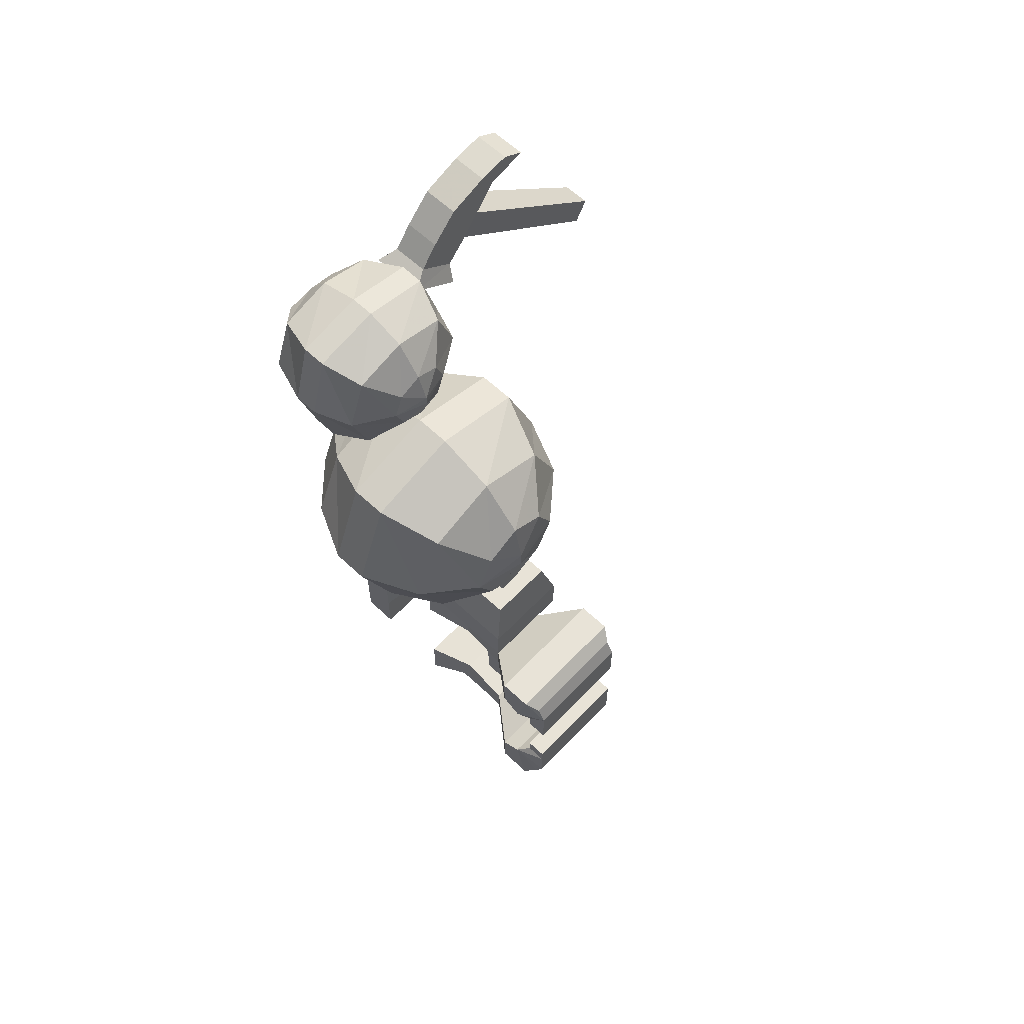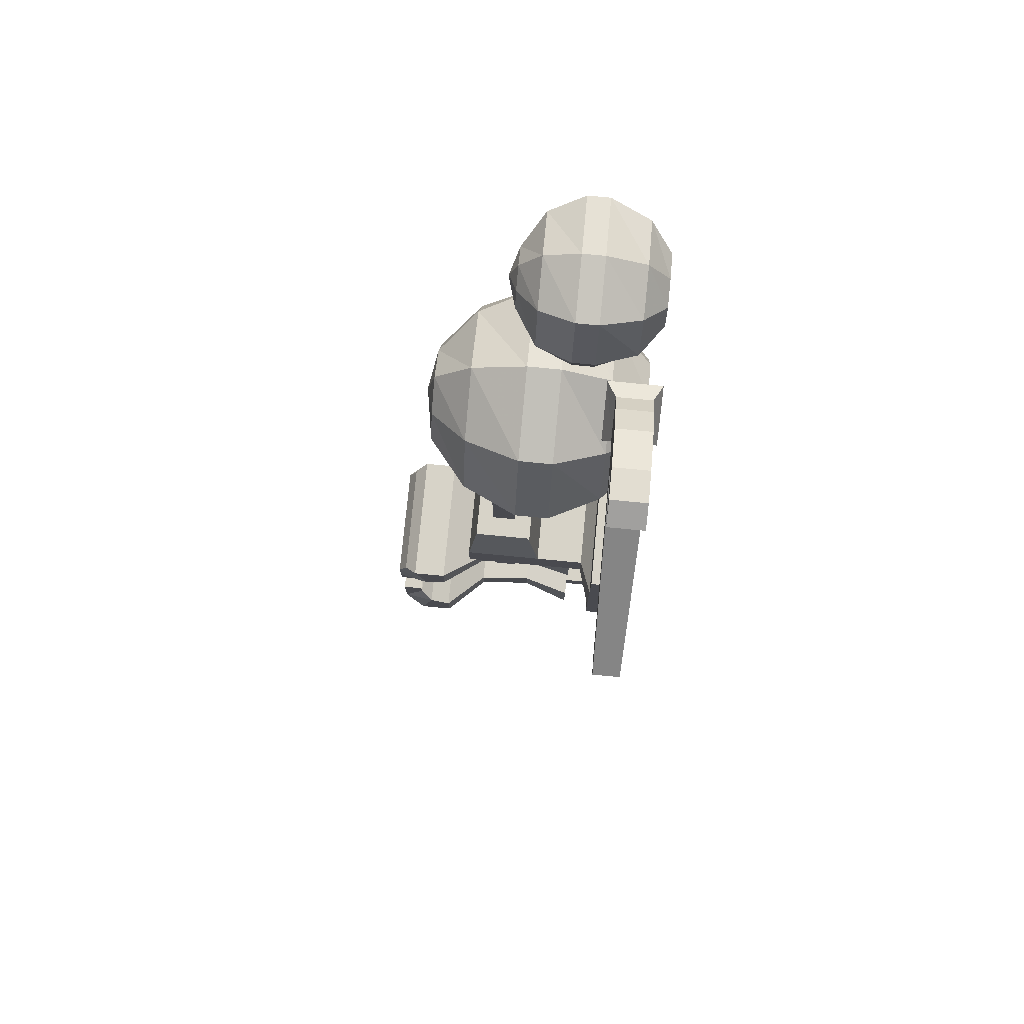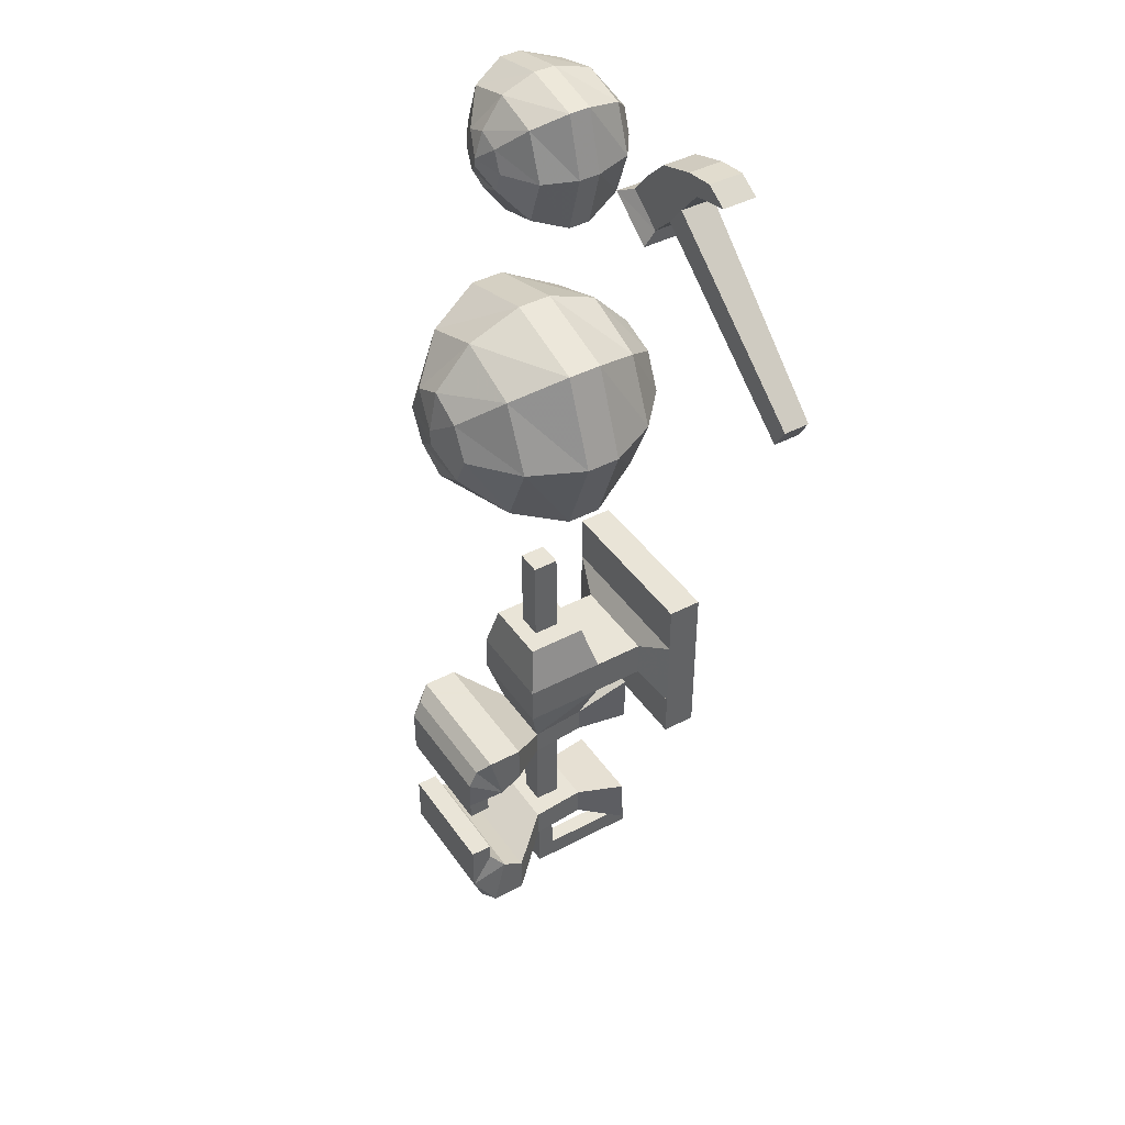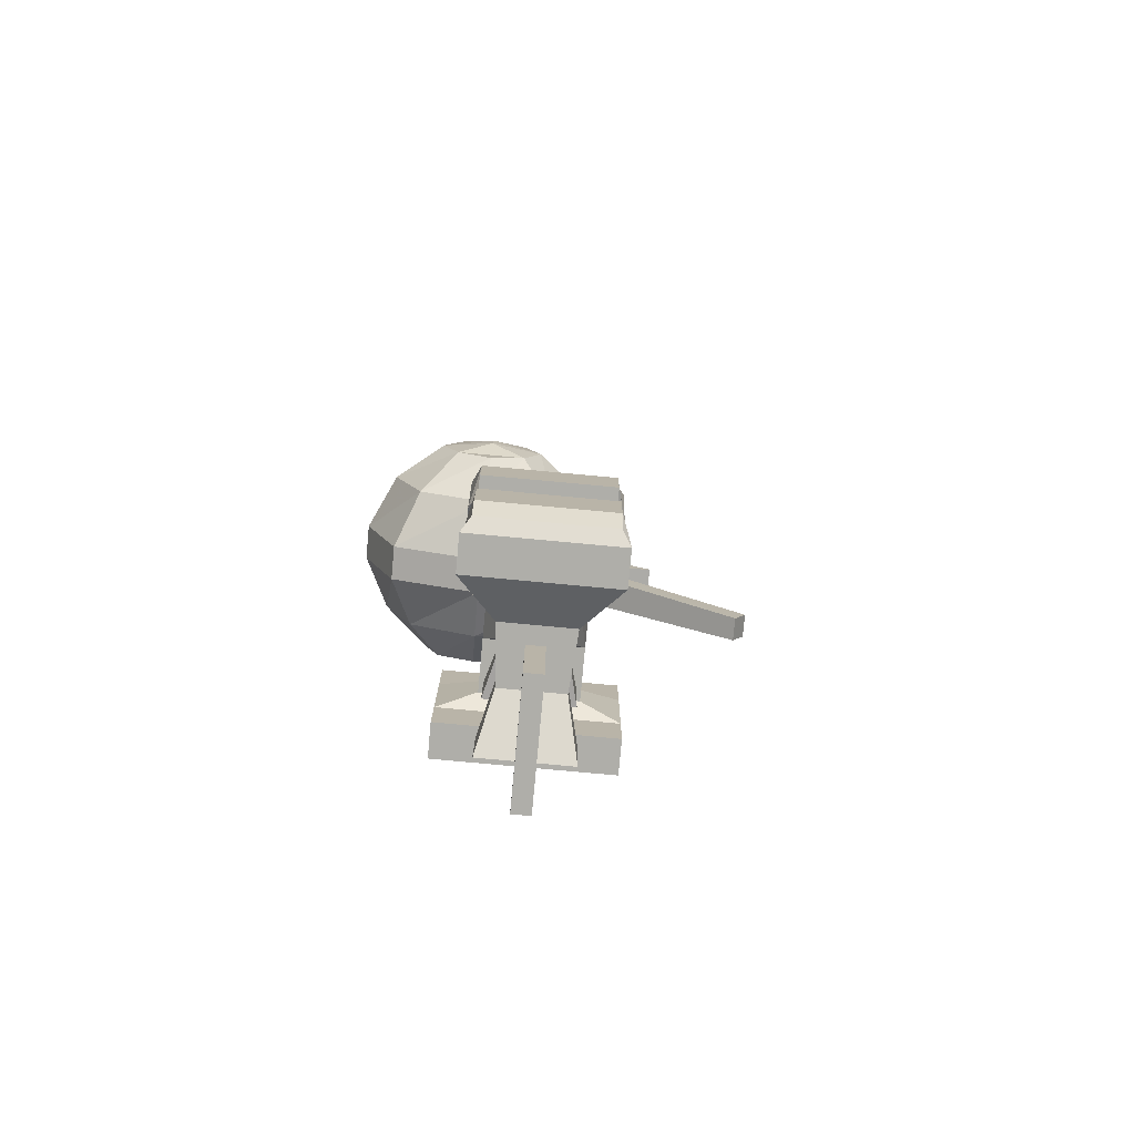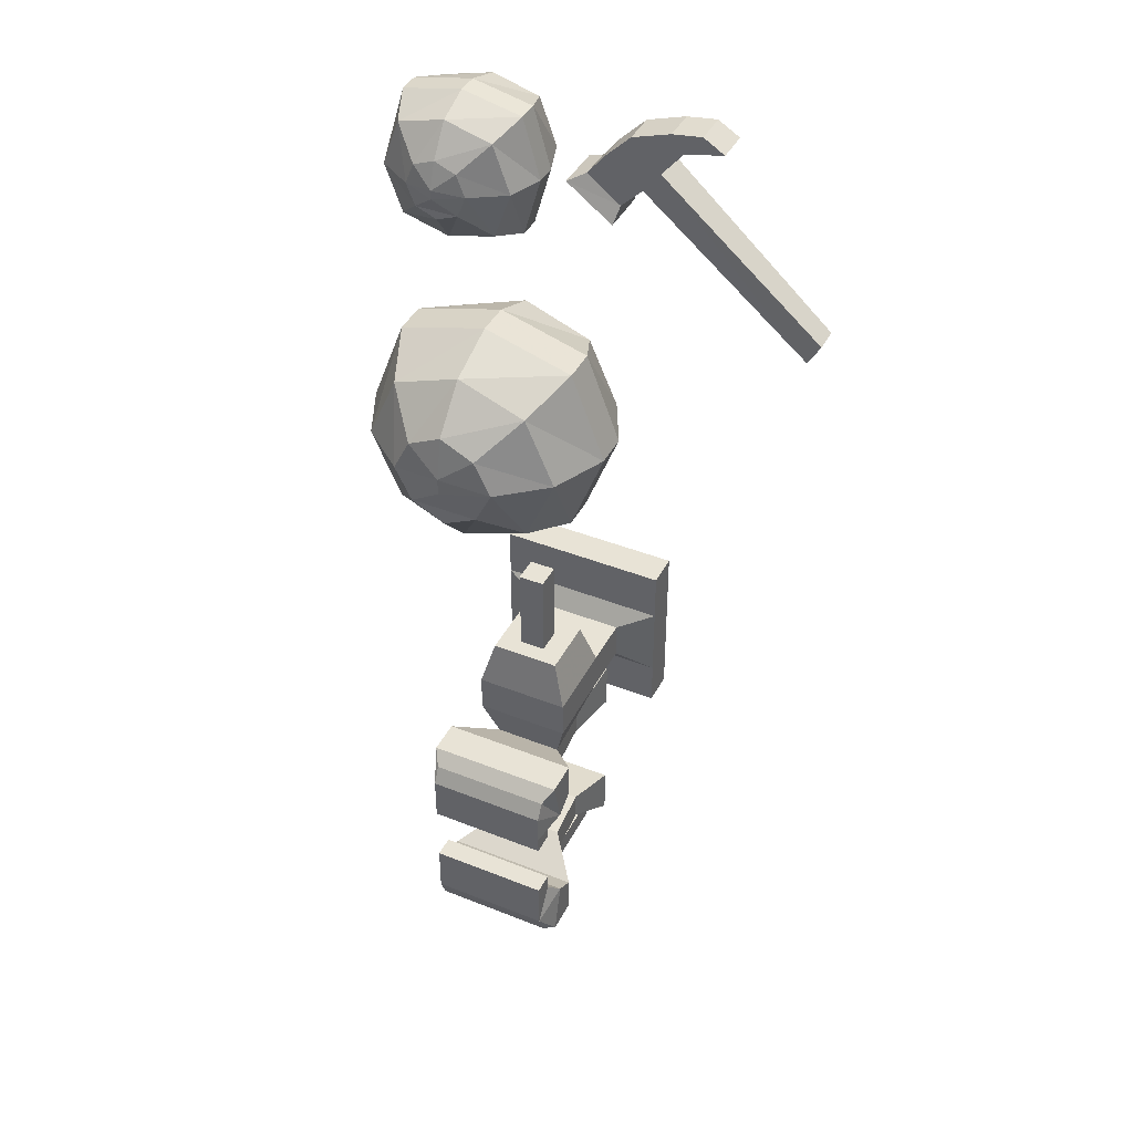
<metadata>
{"format":"obj","ext":"obj","renderer":"f3d","projection":"perspective","resolution":1024,"background":"white","views":[{"elev":62.1,"azim":-46.5,"up":"+Z"},{"elev":76.9,"azim":95.5,"up":"+Z"},{"elev":42.8,"azim":57.9,"up":"+Z"},{"elev":-77.5,"azim":-5.3,"up":"+Z"},{"elev":41.8,"azim":25.6,"up":"+Z"}]}
</metadata>
<code>
v -0.01562 -1.062 -0.6719
v -0.01562 -1.062 -0.4766
v -0.01562 -1.016 -0.4766
v -0.01562 -1.016 -0.6719
v -0.04688 -0.9844 -0.6719
v -0.05469 -1.086 -0.6719
v 0.03125 -1.062 -0.6719
v 0.03125 -1.062 -0.4766
v 0.07031 -1.086 -0.4766
v -0.05469 -1.086 -0.4766
v -0.04688 -0.9844 -0.4766
v 0.03125 -1.016 -0.4766
v 0.03125 -1.016 -0.6719
v 0.0625 -0.9844 -0.6719
v 0.08594 -0.8906 -0.6875
v -0.07031 -0.8906 -0.6875
v -0.04688 -0.9844 -0.7266
v -0.05469 -1.086 -0.7266
v -0.1172 -1.164 -0.7812
v -0.1172 -1.164 -0.7109
v 0.07031 -1.086 -0.6719
v 0.0625 -0.9844 -0.4766
v 0.07031 -1.086 -0.4297
v 0.1328 -1.164 -0.375
v 0.1328 -1.164 -0.4453
v -0.1172 -1.164 -0.4453
v -0.05469 -1.086 -0.4297
v -0.04688 -0.9844 -0.4297
v -0.07031 -0.8906 -0.375
v -0.07031 -0.8906 -0.4688
v 0.0625 -0.9844 -0.4297
v 0.09375 -0.9609 -0.3516
v 0.09375 -1.109 -0.3516
v -0.1172 -1.164 -0.375
v -0.1172 -1.227 -0.375
v 0.1328 -1.227 -0.375
v 0.1328 -1.203 -0.4688
v -0.1172 -1.203 -0.4688
v -0.1016 -1.266 -0.4297
v -0.1016 -1.25 -0.3984
v 0.1172 -1.25 -0.3984
v 0.1172 -1.266 -0.4297
v 0.1172 -1.266 -0.4844
v 0.1172 -1.227 -0.4844
v -0.1016 -1.227 -0.4844
v -0.1016 -1.266 -0.4844
v -0.1016 -1.266 -0.5156
v 0.1172 -1.266 -0.5156
v 0.1172 -1.227 -0.5156
v -0.1016 -1.227 -0.5156
v 0.07031 -1.086 -0.7266
v 0.0625 -0.9844 -0.7266
v -0.07031 -0.8906 -0.7812
v 0.08594 -0.8906 -0.7812
v 0.1328 -1.164 -0.7109
v 0.1328 -1.164 -0.7812
v -0.1172 -1.203 -0.6875
v 0.1328 -1.203 -0.6875
v 0.1328 -1.227 -0.7812
v -0.1172 -1.227 -0.7812
v -0.1016 -1.25 -0.7656
v -0.1016 -1.266 -0.7266
v -0.1016 -1.266 -0.6641
v -0.1016 -1.227 -0.6641
v 0.1172 -1.227 -0.6641
v 0.1172 -1.266 -0.7266
v 0.1172 -1.25 -0.7656
v 0.1172 -1.266 -0.6641
v 0.1172 -1.266 -0.6328
v -0.1016 -1.266 -0.6328
v -0.1016 -1.227 -0.6328
v 0.1172 -1.227 -0.6328
v 0.08594 -0.8906 -0.4688
v 0.08594 -0.8906 -0.375
v -0.07812 -0.9609 -0.3516
v -0.07812 -0.8672 -0.3516
v 0.09375 -0.8672 -0.3516
v 0.09375 -0.9609 -0.2812
v 0.09375 -1.109 -0.2812
v -0.07812 -1.109 -0.3516
v -0.07812 -1.109 -0.2812
v -0.07812 -0.9609 -0.2812
v -0.07812 -0.8672 -0.2812
v -0.1484 -0.8438 -0.2422
v -0.1484 -0.8438 -0.3828
v 0.1641 -0.8438 -0.3828
v 0.09375 -0.8672 -0.2812
v 0.1641 -0.8438 -0.2422
v 0.1641 -0.8438 -0.1484
v -0.1484 -0.8438 -0.1484
v -0.1484 -0.7812 -0.1484
v -0.1484 -0.8438 -0.4688
v 0.1641 -0.8438 -0.4688
v 0.1641 -0.7812 -0.4688
v 0.1641 -0.7812 -0.1484
v 0.07031 -1.094 -0.1953
v -0.05469 -1.094 -0.1953
v -0.05469 -0.9844 -0.1953
v -0.01562 -1.062 -0.1953
v -0.01562 -1.016 -0.1953
v 0.07031 -0.9844 -0.1953
v 0.03125 -1.016 -0.1953
v -0.01562 -1.062 -0.03125
v -0.01562 -1.016 -0.03125
v 0.03125 -1.016 -0.03125
v 0.03125 -1.062 -0.03125
v 0.03125 -1.062 -0.1953
v -0.1484 -0.7812 -0.4688
v -0.007812 -1.055 -0.8828
v 0.02344 -1.055 -0.8828
v 0.02344 -1.055 -0.7266
v -0.007812 -1.055 -0.7266
v -0.007812 -1.023 -0.8438
v -0.007812 -0.8438 -0.8438
v -0.007812 -0.8438 -0.8828
v 0.02344 -0.8438 -0.8828
v 0.02344 -1.023 -0.8438
v 0.02344 -1.023 -0.7266
v -0.007812 -1.023 -0.7266
v 0.02344 -0.8438 -0.8438
v 0.4453 -0.8438 0.4844
v 0.4219 -0.8438 0.4453
v 0.4219 -0.7969 0.4453
v 0.4453 -0.7969 0.4844
v 0.1484 -0.8516 0.7422
v 0.1172 -0.8516 0.7031
v 0.1172 -0.7891 0.7031
v 0.1484 -0.7891 0.7422
v 0.1875 -0.7891 0.7891
v 0.1875 -0.8516 0.7891
v 0.09375 -0.8516 0.7969
v 0.04688 -0.8516 0.75
v 0.01562 -0.8516 0.7109
v 0.07812 -0.8516 0.6641
v 0.07812 -0.7891 0.6641
v 0.04688 -0.7891 0.75
v 0.01562 -0.7891 0.7109
v 0.09375 -0.7891 0.7969
v 0.1641 -0.8516 0.8203
v 0.1641 -0.7891 0.8203
v 0.2188 -0.7891 0.8281
v 0.2578 -0.7891 0.8047
v 0.2578 -0.8516 0.8047
v 0.2188 -0.8516 0.8281
v -0.01562 -0.7734 0.6953
v -0.01562 -0.8672 0.6953
v 0.07031 -0.8672 0.6328
v 0.07031 -0.7734 0.6328
v 0 -0.7812 0.25
v -0.03125 -0.7812 0.3203
v 0.02344 -0.8516 0.375
v 0.07812 -0.8516 0.25
v -0.03125 -0.7812 0.1797
v 0.02344 -0.8516 0.125
v -0.1016 -0.7812 0.1562
v -0.1016 -0.8516 0.07812
v -0.1719 -0.7812 0.1797
v -0.2266 -0.8516 0.125
v -0.2031 -0.7812 0.25
v -0.2812 -0.8516 0.25
v -0.1719 -0.7812 0.3203
v -0.2266 -0.8516 0.375
v -0.1016 -0.7812 0.3438
v -0.1016 -0.8516 0.4219
v -0.1016 -0.9453 0.4609
v 0.0625 -0.9453 0.4141
v 0.125 -0.9453 0.25
v 0.0625 -0.9453 0.08594
v -0.1016 -0.9453 0.03906
v -0.2656 -0.9453 0.08594
v -0.3281 -0.9453 0.25
v -0.2656 -0.9453 0.4141
v -0.2656 -1.008 0.4141
v -0.1016 -1.008 0.4609
v 0.0625 -1.008 0.4141
v 0.125 -1.008 0.25
v 0.0625 -1.008 0.08594
v -0.1016 -1.008 0.03906
v -0.2656 -1.008 0.08594
v -0.3281 -1.008 0.25
v -0.2812 -1.109 0.25
v -0.2266 -1.109 0.375
v -0.1016 -1.109 0.4219
v 0.02344 -1.109 0.375
v 0.07812 -1.109 0.25
v 0.02344 -1.109 0.125
v -0.1016 -1.109 0.07812
v -0.2266 -1.109 0.125
v -0.1641 -1.18 0.1875
v -0.1953 -1.18 0.25
v -0.1641 -1.18 0.3125
v -0.1016 -1.18 0.3438
v -0.03906 -1.18 0.3125
v -0.007812 -1.18 0.25
v -0.03906 -1.18 0.1875
v -0.1016 -1.18 0.1562
v -0.1016 -1.195 0.2344
v -0.1016 -1.195 0.2656
v -0.1094 -0.7812 0.7266
v -0.125 -0.7812 0.7734
v -0.08594 -0.8203 0.8125
v -0.05469 -0.8203 0.7266
v -0.125 -0.7812 0.6797
v -0.08594 -0.8203 0.6406
v -0.1719 -0.7812 0.6719
v -0.1719 -0.8203 0.6172
v -0.2188 -0.7812 0.6797
v -0.2578 -0.8203 0.6406
v -0.2344 -0.7812 0.7266
v -0.2891 -0.8203 0.7266
v -0.2188 -0.7812 0.7734
v -0.2578 -0.8203 0.8125
v -0.1719 -0.7812 0.7812
v -0.1719 -0.8203 0.8359
v -0.1719 -0.8906 0.8594
v -0.0625 -0.8906 0.8359
v -0.03125 -0.8906 0.7266
v -0.0625 -0.8906 0.6172
v -0.1719 -0.8906 0.5938
v -0.2812 -0.8906 0.6172
v -0.3125 -0.8906 0.7266
v -0.2812 -0.8906 0.8359
v -0.2812 -0.9297 0.8359
v -0.1719 -0.9297 0.8594
v -0.0625 -0.9297 0.8359
v -0.03125 -0.9297 0.7266
v -0.0625 -0.9297 0.6172
v -0.1719 -0.9297 0.5938
v -0.2812 -0.9297 0.6172
v -0.3125 -0.9297 0.7266
v -0.2891 -0.9922 0.7266
v -0.2578 -0.9922 0.8125
v -0.1719 -0.9922 0.8359
v -0.08594 -0.9922 0.8125
v -0.05469 -0.9922 0.7266
v -0.08594 -0.9922 0.6406
v -0.1719 -0.9922 0.6172
v -0.2578 -0.9922 0.6406
v -0.2109 -1.031 0.6875
v -0.2266 -1.031 0.7266
v -0.2109 -1.031 0.7656
v -0.1719 -1.031 0.7812
v -0.1328 -1.031 0.7656
v -0.1172 -1.031 0.7266
v -0.1328 -1.031 0.6875
v -0.1719 -1.031 0.6719
v -0.1719 -1.047 0.7188
v -0.1719 -1.047 0.7344
f 1 2 3
f 1 3 4
f 1 7 2
f 2 7 8
f 3 12 4
f 4 12 13
f 7 13 8
f 8 13 12
f 43 46 47
f 43 47 48
f 43 48 44
f 44 48 49
f 50 47 46
f 50 46 45
f 63 68 69
f 63 69 70
f 63 70 64
f 64 70 71
f 72 69 68
f 72 68 65
f 99 103 104
f 99 104 100
f 100 104 105
f 100 105 102
f 102 105 106
f 102 106 107
f 99 107 103
f 103 107 106
f 109 110 111
f 109 111 112
f 109 112 113
f 109 113 114
f 109 114 115
f 109 115 110
f 110 115 116
f 110 116 117
f 110 117 118
f 110 118 111
f 113 112 119
f 113 119 117
f 113 117 120
f 113 120 114
f 117 119 118
f 116 120 117
f 125 130 131
f 125 131 126
f 126 131 132
f 126 132 133
f 126 133 134
f 130 143 139
f 130 139 131
f 139 143 144
f 133 146 134
f 134 146 147
f 1 4 5
f 1 5 6
f 1 6 7
f 2 8 9
f 2 9 10
f 2 10 3
f 3 10 11
f 3 11 12
f 4 13 14
f 4 14 5
f 5 14 15
f 5 15 16
f 5 16 17
f 6 20 21
f 6 21 7
f 7 21 13
f 8 12 22
f 8 22 9
f 9 25 10
f 10 25 26
f 11 28 29
f 11 29 30
f 11 30 22
f 11 22 12
f 23 31 32
f 23 32 33
f 24 34 35
f 24 35 36
f 25 37 26
f 26 37 38
f 35 40 36
f 36 40 41
f 37 44 38
f 38 44 45
f 21 14 13
f 52 54 14
f 14 54 15
f 55 21 20
f 55 20 57
f 55 57 58
f 56 59 19
f 59 60 19
f 57 64 58
f 58 64 65
f 59 67 60
f 60 67 61
f 31 22 73
f 31 73 74
f 27 80 28
f 28 80 75
f 76 85 77
f 77 85 86
f 83 87 88
f 83 88 84
f 89 95 90
f 90 95 91
f 22 30 73
f 16 53 17
f 81 97 82
f 82 97 98
f 101 96 79
f 101 79 78
f 5 17 18
f 5 18 6
f 6 18 19
f 6 19 20
f 9 22 23
f 9 23 24
f 9 24 25
f 10 26 27
f 10 27 28
f 10 28 11
f 23 22 31
f 23 27 34
f 23 34 24
f 24 36 25
f 25 36 37
f 26 38 34
f 26 34 27
f 38 35 34
f 35 38 39
f 35 39 40
f 36 41 37
f 37 41 42
f 37 42 43
f 37 43 44
f 38 45 39
f 39 45 46
f 21 51 52
f 21 52 14
f 55 56 51
f 55 51 21
f 55 58 56
f 56 58 59
f 56 19 18
f 56 18 51
f 19 60 20
f 20 60 57
f 57 60 61
f 57 61 62
f 57 62 63
f 57 63 64
f 58 65 66
f 58 66 59
f 59 66 67
f 65 68 66
f 32 77 78
f 32 78 33
f 33 78 79
f 75 80 81
f 75 81 82
f 75 82 83
f 75 83 76
f 77 87 78
f 84 90 85
f 84 85 90
f 84 90 91
f 84 91 85
f 85 91 92
f 86 93 88
f 88 86 94
f 88 94 89
f 89 94 95
f 98 97 99
f 98 99 100
f 98 100 101
f 101 100 102
f 101 102 96
f 102 107 96
f 96 107 97
f 97 107 99
f 88 93 86
f 86 93 94
f 108 92 91
f 23 33 27
f 39 42 40
f 40 42 41
f 52 17 53
f 52 53 54
f 61 67 62
f 62 67 66
f 31 74 28
f 31 28 75
f 31 75 32
f 33 80 27
f 76 83 84
f 76 84 85
f 77 86 87
f 86 88 87
f 28 74 29
f 81 79 96
f 81 96 97
f 94 93 108
f 108 93 92
f 39 46 42
f 42 46 43
f 62 66 68
f 62 68 63
f 33 79 80
f 84 88 89
f 84 89 90
f 85 92 86
f 86 92 93
f 80 79 81
f 49 48 50
f 50 48 47
f 71 70 72
f 72 70 69
f 51 18 17
f 51 17 52
f 32 75 76
f 32 76 77
f 78 87 82
f 82 87 83
f 103 106 104
f 104 106 105
f 121 122 123
f 121 123 124
f 121 124 125
f 121 125 122
f 122 125 126
f 122 126 127
f 122 127 123
f 123 127 124
f 124 127 128
f 124 128 125
f 125 128 129
f 125 129 130
f 126 134 127
f 127 134 135
f 127 135 136
f 136 135 137
f 136 137 132
f 136 132 138
f 138 132 131
f 138 131 139
f 138 139 140
f 138 140 128
f 128 140 129
f 129 140 141
f 129 141 142
f 129 142 130
f 130 142 143
f 127 128 138
f 127 138 136
f 141 144 143
f 141 143 142
f 139 144 140
f 140 144 141
f 132 137 133
f 133 137 145
f 133 145 146
f 134 147 135
f 135 147 148
f 135 148 137
f 137 148 145
f 145 148 146
f 146 148 147
f 149 150 151
f 149 151 152
f 149 152 153
f 153 152 154
f 153 154 155
f 155 154 156
f 155 156 157
f 157 156 158
f 157 158 159
f 159 158 160
f 159 160 161
f 161 160 162
f 161 162 163
f 163 162 164
f 163 164 150
f 150 164 151
f 151 164 165
f 151 165 166
f 151 166 152
f 152 166 167
f 152 167 154
f 154 167 168
f 154 168 156
f 156 168 169
f 156 169 158
f 158 169 170
f 158 170 160
f 160 170 171
f 160 171 162
f 162 171 172
f 162 172 164
f 164 172 165
f 165 172 173
f 165 173 174
f 165 174 166
f 166 174 175
f 166 175 167
f 167 175 176
f 167 176 168
f 168 176 177
f 168 177 169
f 169 177 178
f 169 178 170
f 170 178 179
f 170 179 171
f 171 179 180
f 171 180 172
f 172 180 173
f 173 180 181
f 173 181 182
f 173 182 174
f 174 182 183
f 174 183 175
f 175 183 184
f 175 184 176
f 176 184 185
f 176 185 177
f 177 185 186
f 177 186 178
f 178 186 187
f 178 187 179
f 179 187 188
f 179 188 180
f 180 188 181
f 181 188 189
f 181 189 190
f 181 190 182
f 182 190 191
f 182 191 183
f 183 191 192
f 183 192 184
f 184 192 193
f 184 193 185
f 185 193 194
f 185 194 186
f 186 194 195
f 186 195 187
f 187 195 196
f 187 196 188
f 188 196 189
f 189 196 195
f 189 195 197
f 189 197 190
f 190 197 198
f 190 198 191
f 191 198 192
f 192 198 193
f 193 198 194
f 194 198 197
f 194 197 195
f 199 200 201
f 199 201 202
f 199 202 203
f 203 202 204
f 203 204 205
f 205 204 206
f 205 206 207
f 207 206 208
f 207 208 209
f 209 208 210
f 209 210 211
f 211 210 212
f 211 212 213
f 213 212 214
f 213 214 200
f 200 214 201
f 201 214 215
f 201 215 216
f 201 216 202
f 202 216 217
f 202 217 204
f 204 217 218
f 204 218 206
f 206 218 219
f 206 219 208
f 208 219 220
f 208 220 210
f 210 220 221
f 210 221 212
f 212 221 222
f 212 222 214
f 214 222 215
f 215 222 223
f 215 223 224
f 215 224 216
f 216 224 225
f 216 225 217
f 217 225 226
f 217 226 218
f 218 226 227
f 218 227 219
f 219 227 228
f 219 228 220
f 220 228 229
f 220 229 221
f 221 229 230
f 221 230 222
f 222 230 223
f 223 230 231
f 223 231 232
f 223 232 224
f 224 232 233
f 224 233 225
f 225 233 234
f 225 234 226
f 226 234 235
f 226 235 227
f 227 235 236
f 227 236 228
f 228 236 237
f 228 237 229
f 229 237 238
f 229 238 230
f 230 238 231
f 231 238 239
f 231 239 240
f 231 240 232
f 232 240 241
f 232 241 233
f 233 241 242
f 233 242 234
f 234 242 243
f 234 243 235
f 235 243 244
f 235 244 236
f 236 244 245
f 236 245 237
f 237 245 246
f 237 246 238
f 238 246 239
f 239 246 245
f 239 245 247
f 239 247 240
f 240 247 248
f 240 248 241
f 241 248 242
f 242 248 243
f 243 248 244
f 244 248 247
f 244 247 245

</code>
